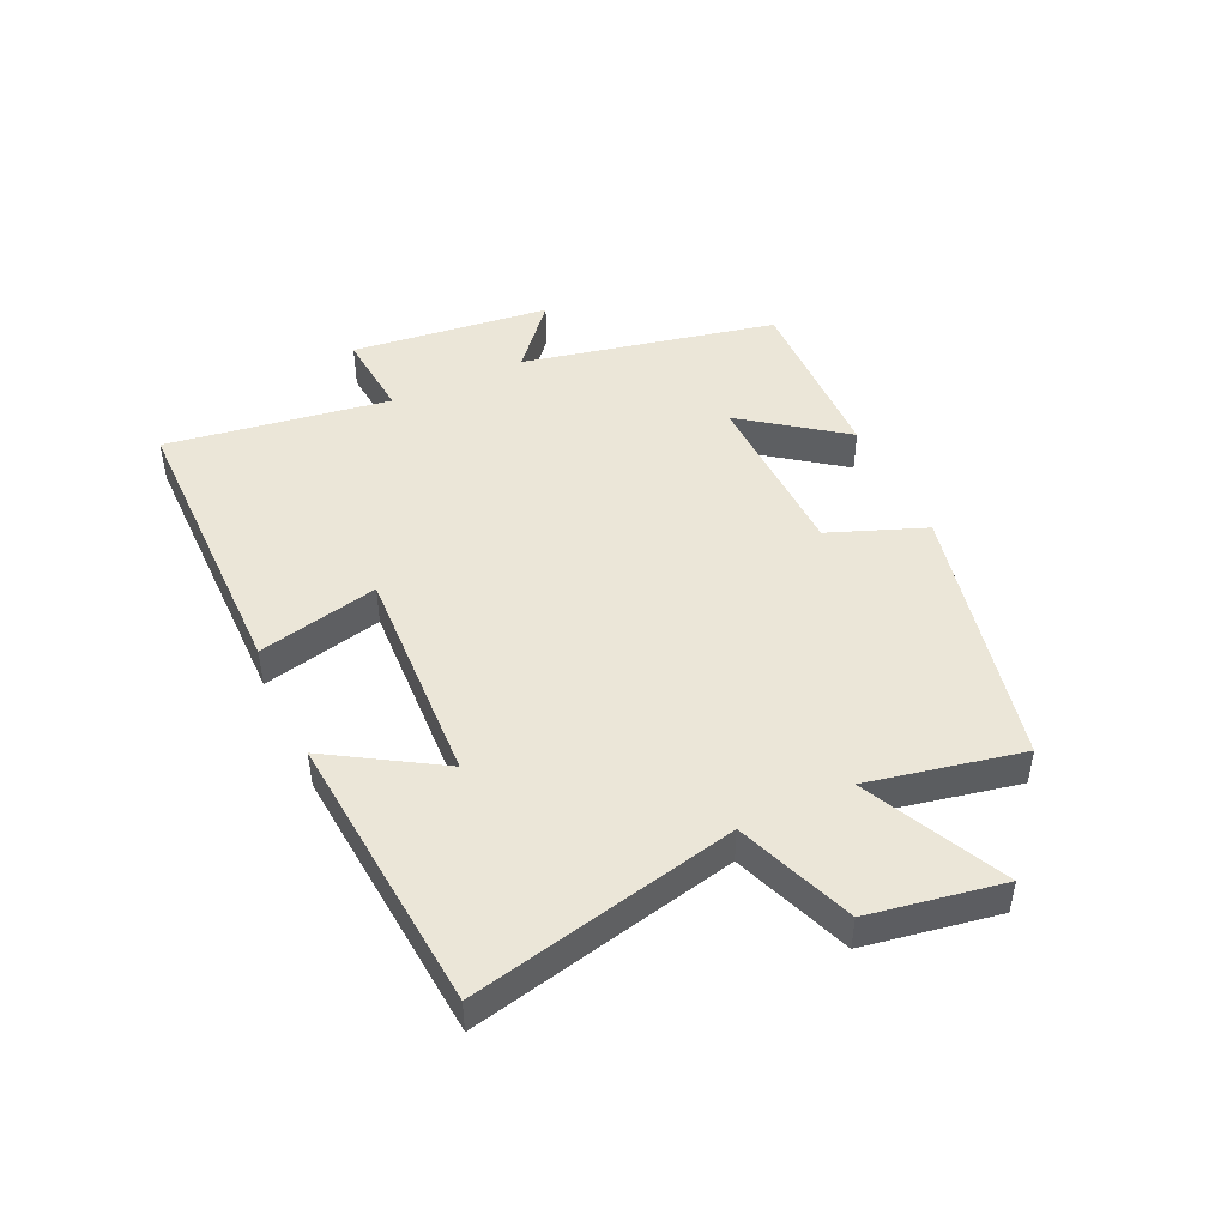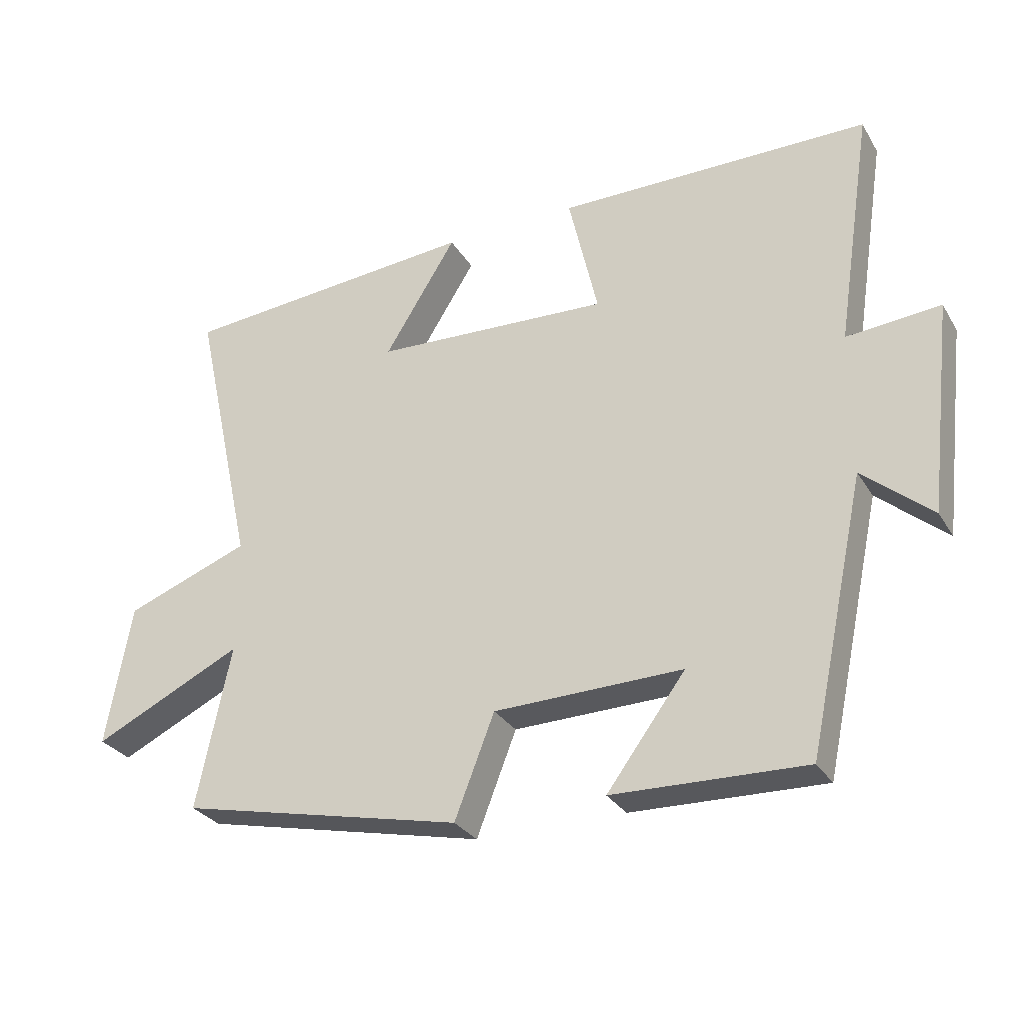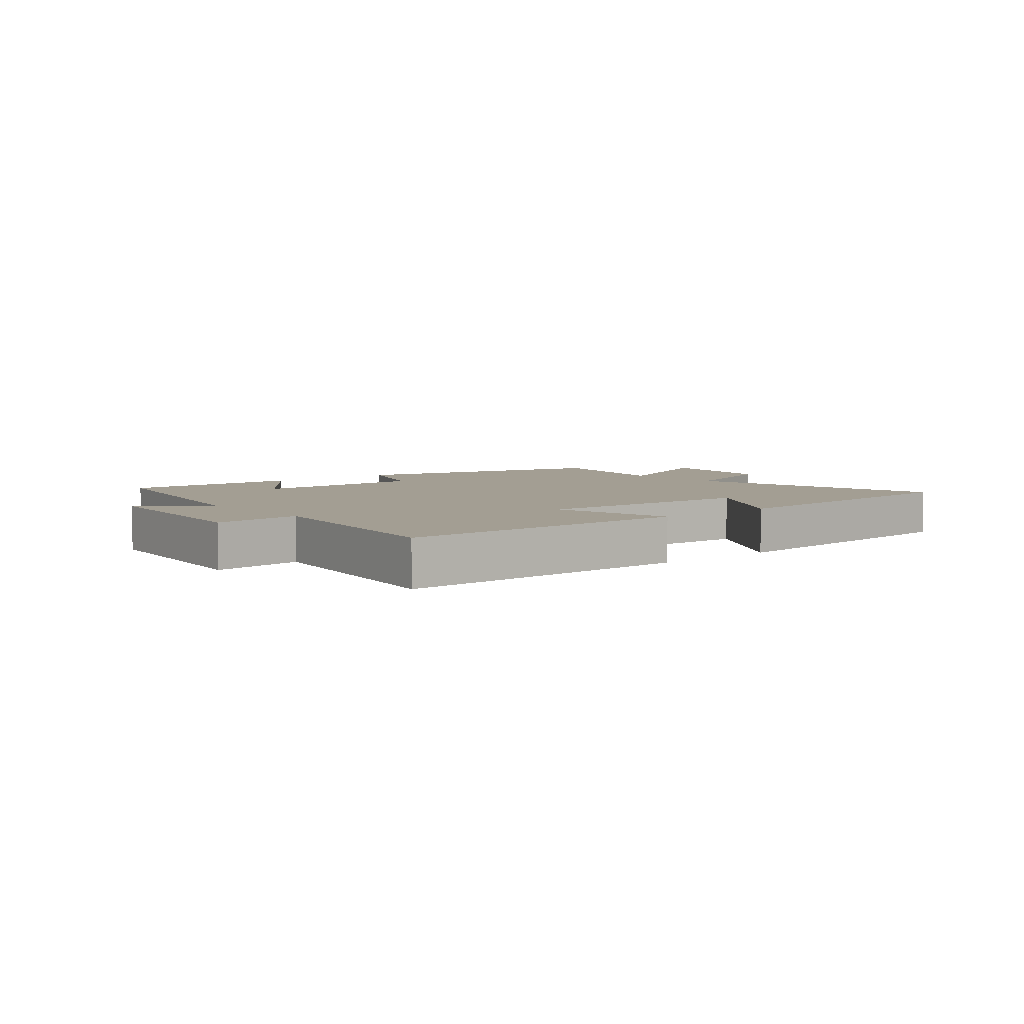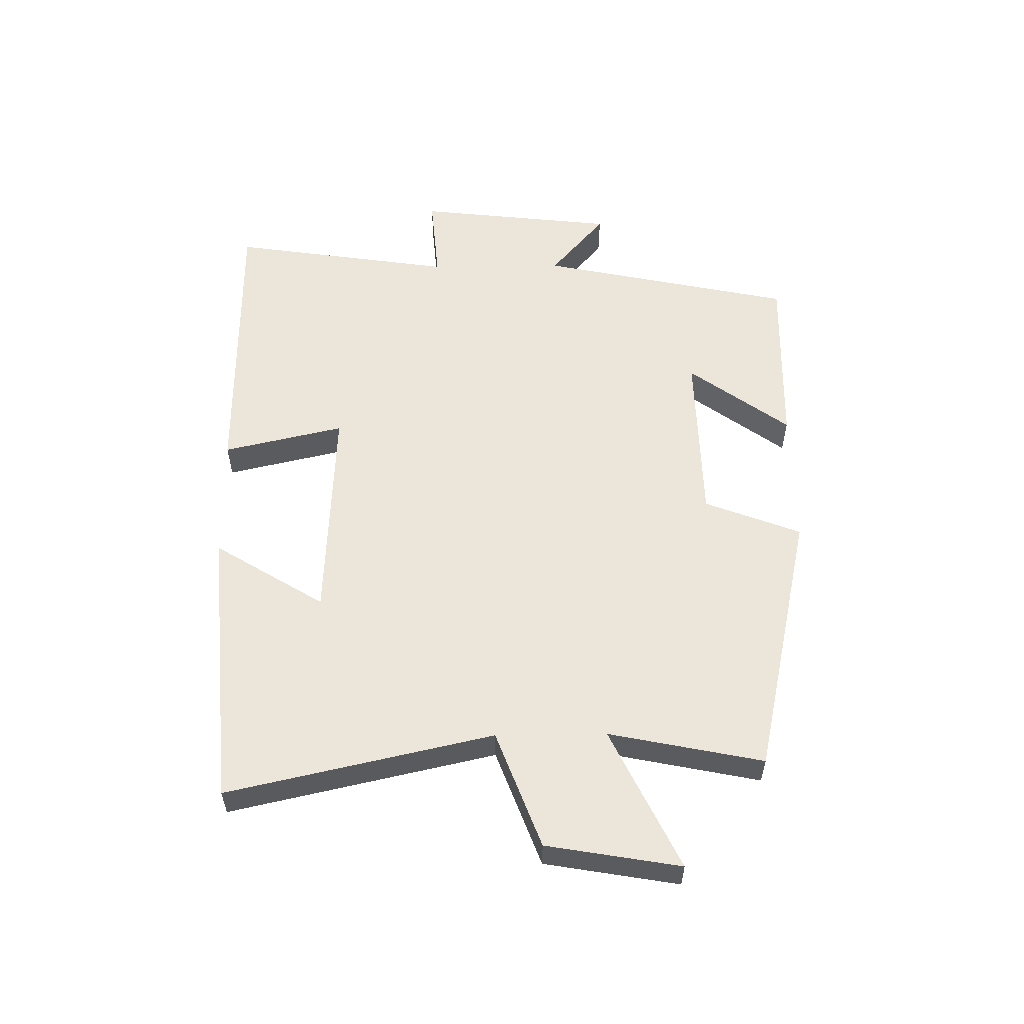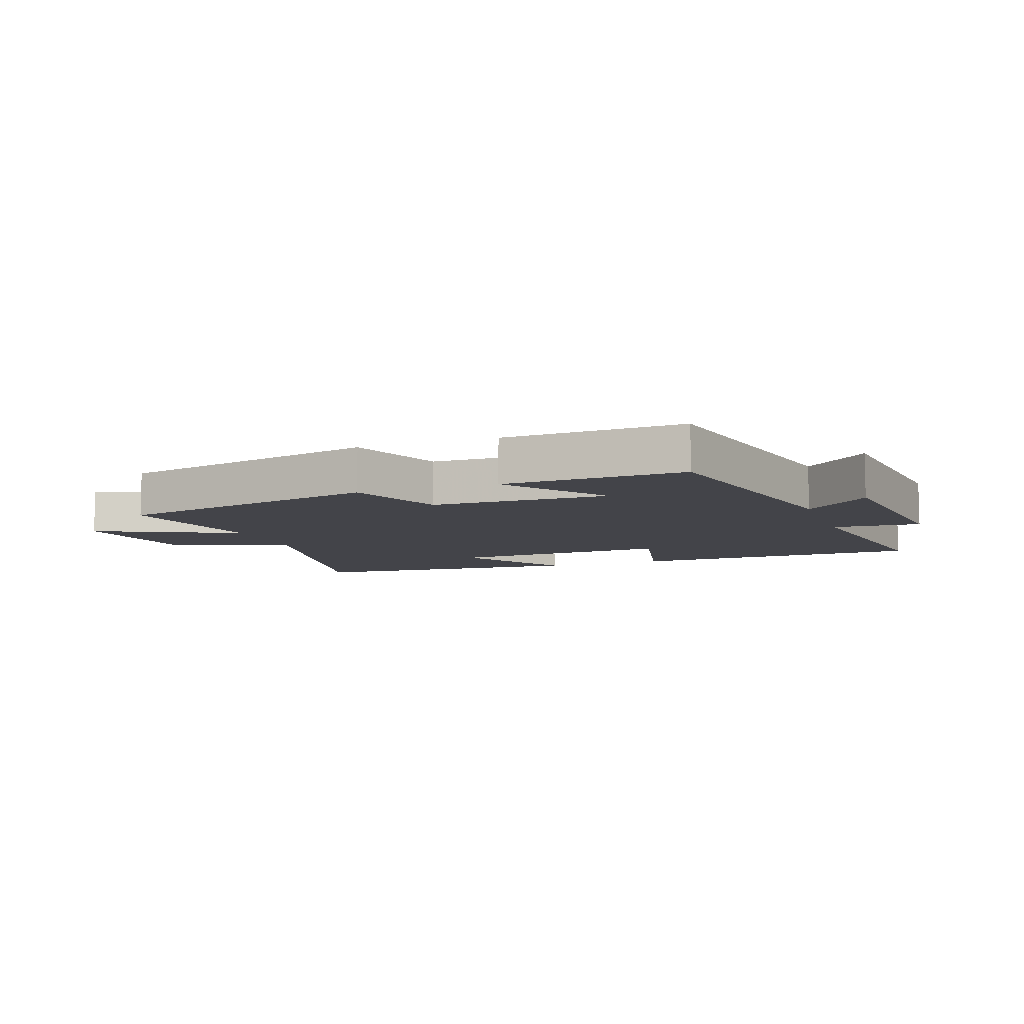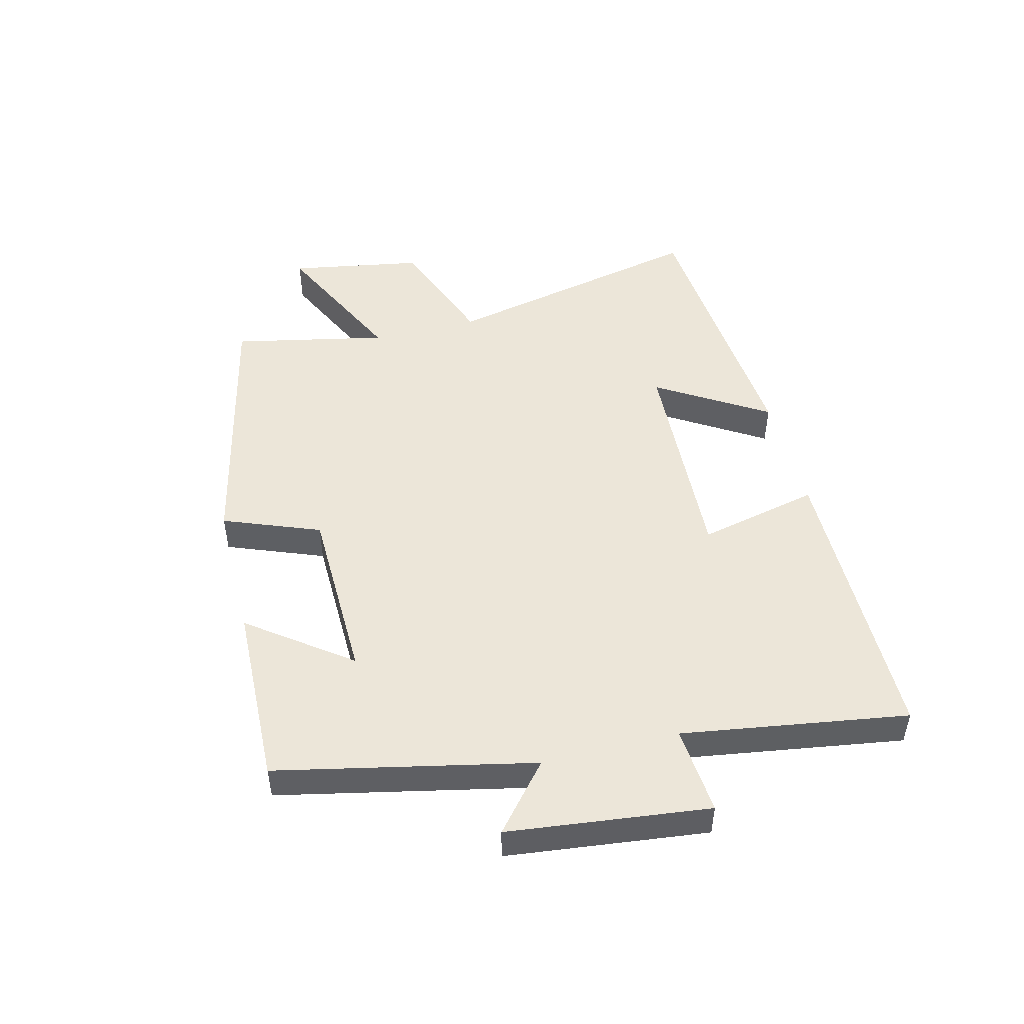
<metadata>
{"format":"obj","ext":"obj","renderer":"f3d","projection":"perspective","resolution":1024,"background":"white","views":[{"elev":46.4,"azim":64.9,"up":"+Y"},{"elev":-29.5,"azim":-154.2,"up":"+Z"},{"elev":5.2,"azim":-40.1,"up":"+Y"},{"elev":55.9,"azim":89.2,"up":"+Y"},{"elev":-8.4,"azim":-160.1,"up":"+Y"},{"elev":48.8,"azim":-104.1,"up":"+Y"}]}
</metadata>
<code>
v 0.552 0.07 -0.402
v 0.115 0.07 -0.5
v 0.054 0.07 -0.343
v -0.236 0.07 -0.337
v -0.115 0.07 -0.5
v -0.411 0.07 -0.509
v -0.5 0.07 -0.094
v -0.606 0.07 -0.184
v -0.644 0.07 0.142
v -0.5 0.07 0.13
v -0.556 0.07 0.496
v -0.074 0.07 0.5
v -0.119 0.07 0.303
v 0.245 0.07 0.321
v 0.134 0.07 0.5
v 0.596 0.07 0.462
v 0.5 0.07 0.029
v 0.692 0.07 -0.043
v 0.73 0.07 -0.261
v 0.5 0.07 -0.151
v 0.552 0 -0.402
v 0.115 0 -0.5
v 0.054 0 -0.343
v -0.236 0 -0.337
v -0.115 0 -0.5
v -0.411 0 -0.509
v -0.5 0 -0.094
v -0.606 0 -0.184
v -0.644 0 0.142
v -0.5 0 0.13
v -0.556 0 0.496
v -0.074 0 0.5
v -0.119 0 0.303
v 0.245 0 0.321
v 0.134 0 0.5
v 0.596 0 0.462
v 0.5 0 0.029
v 0.692 0 -0.043
v 0.73 0 -0.261
v 0.5 0 -0.151
f 17 18 19 20
f 14 15 16 17
f 13 14 17 20
f 10 11 12 13
f 10 13 20 1
f 7 8 9 10
f 4 5 6 7
f 3 4 7 10
f 1 2 3
f 1 3 10
f 40 39 38 37
f 37 36 35 34
f 40 37 34 33
f 33 32 31 30
f 21 40 33 30
f 30 29 28 27
f 27 26 25 24
f 30 27 24 23
f 23 22 21
f 30 23 21
f 1 21 22 2
f 2 22 23 3
f 3 23 24 4
f 4 24 25 5
f 5 25 26 6
f 6 26 27 7
f 7 27 28 8
f 8 28 29 9
f 9 29 30 10
f 10 30 31 11
f 11 31 32 12
f 12 32 33 13
f 13 33 34 14
f 14 34 35 15
f 15 35 36 16
f 16 36 37 17
f 17 37 38 18
f 18 38 39 19
f 19 39 40 20
f 20 40 21 1

</code>
